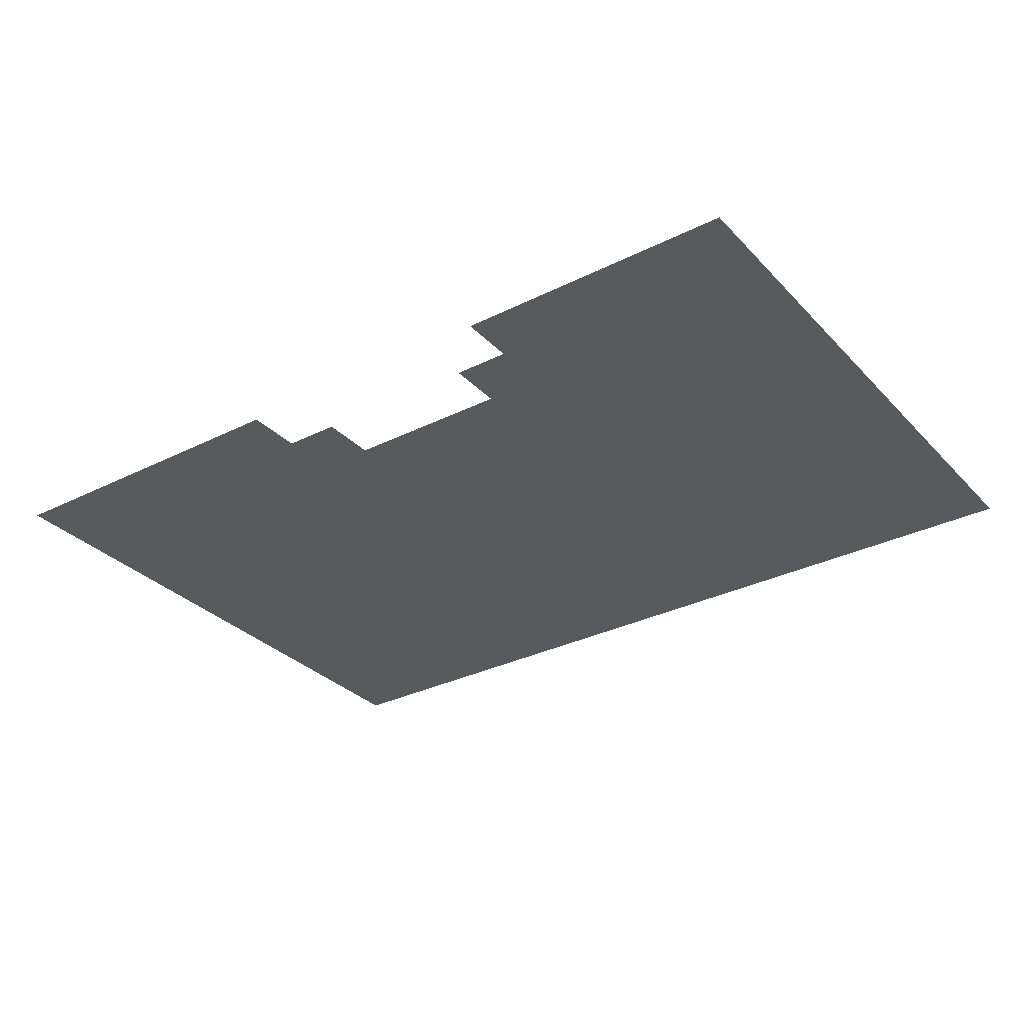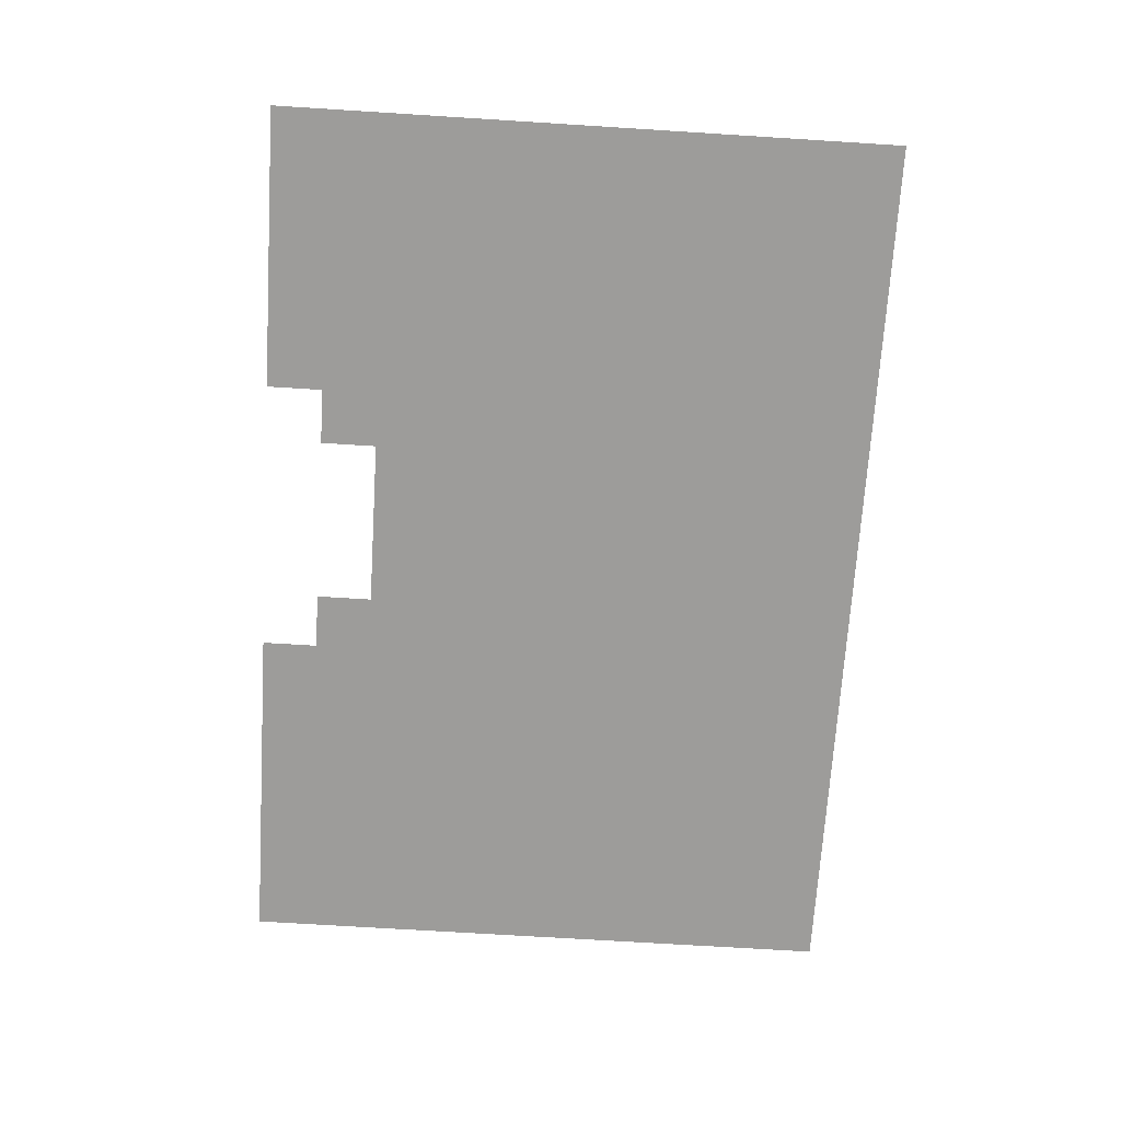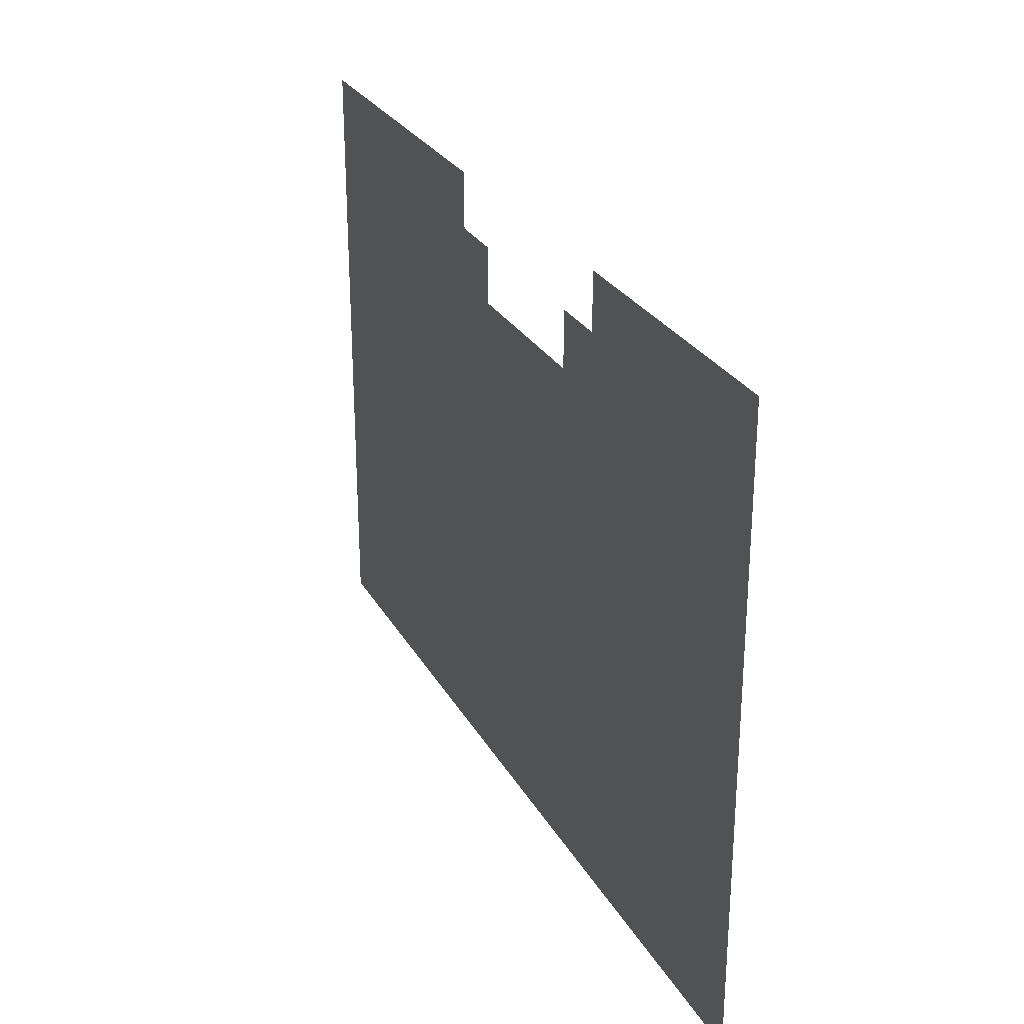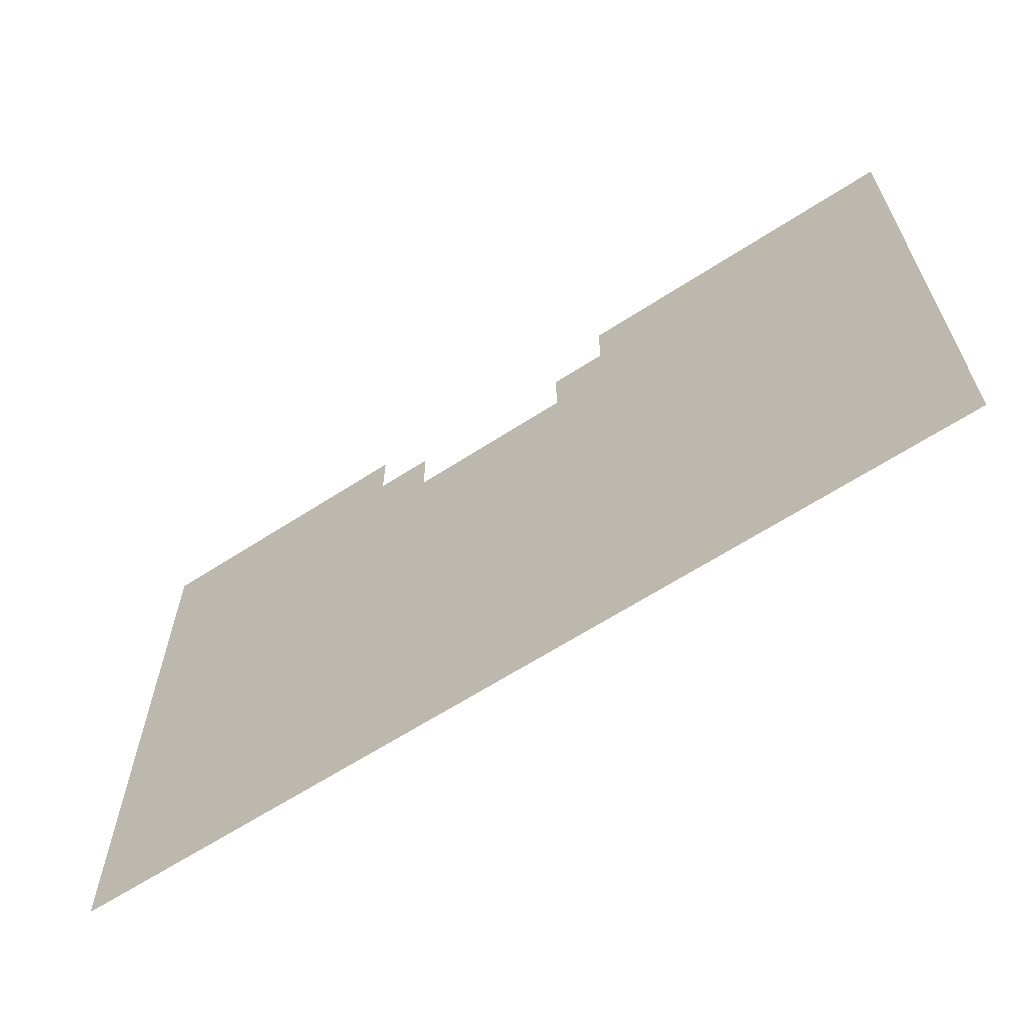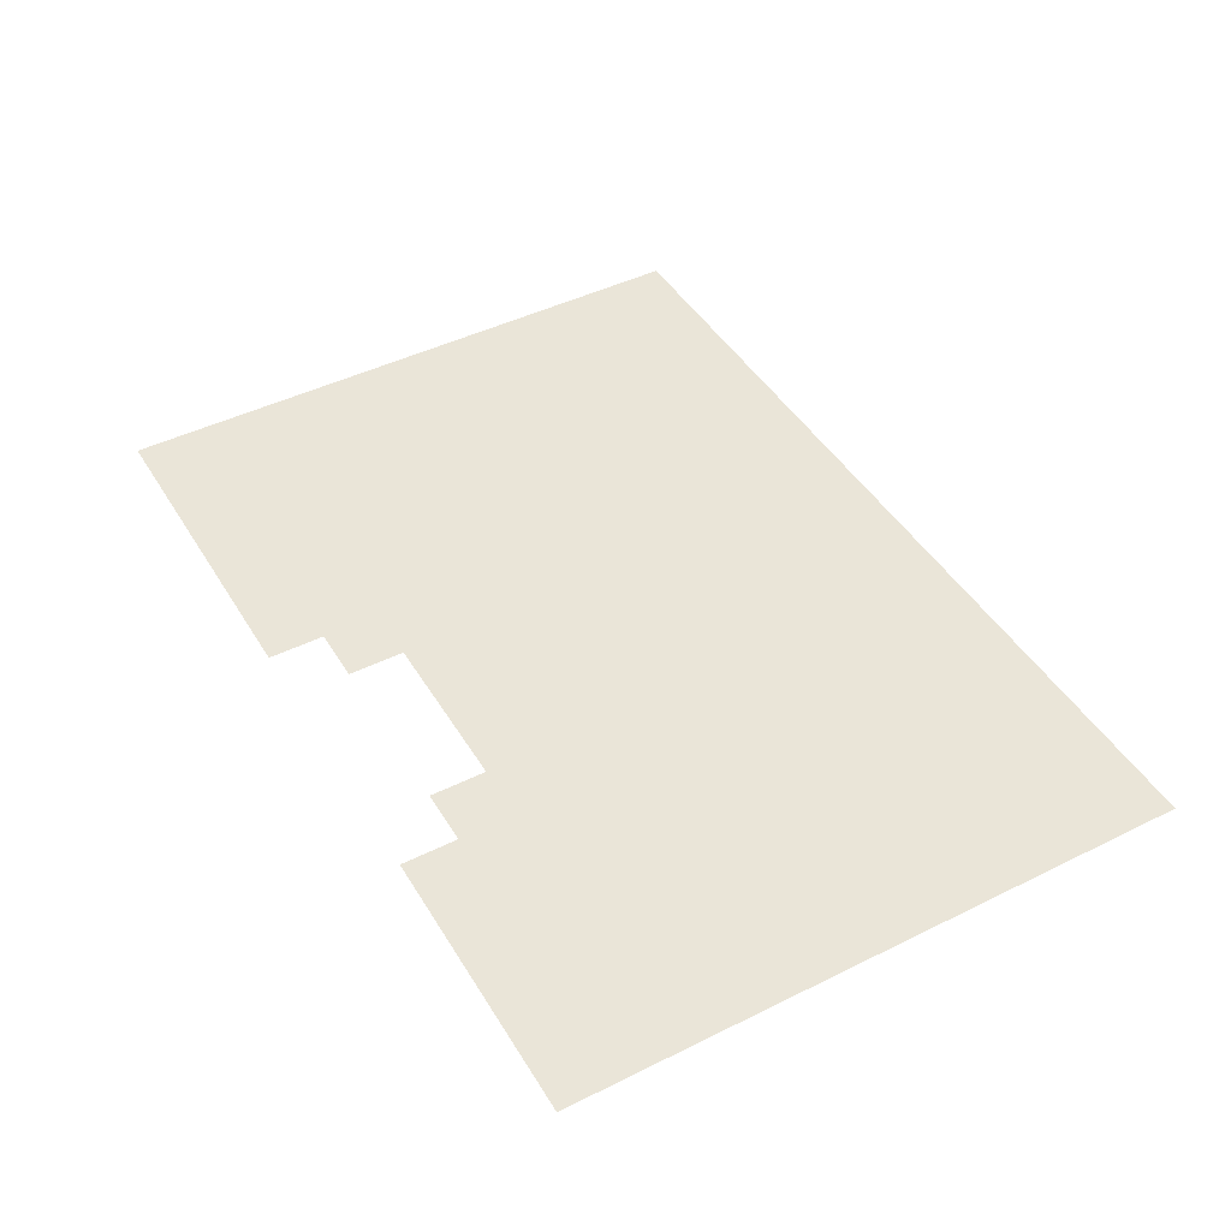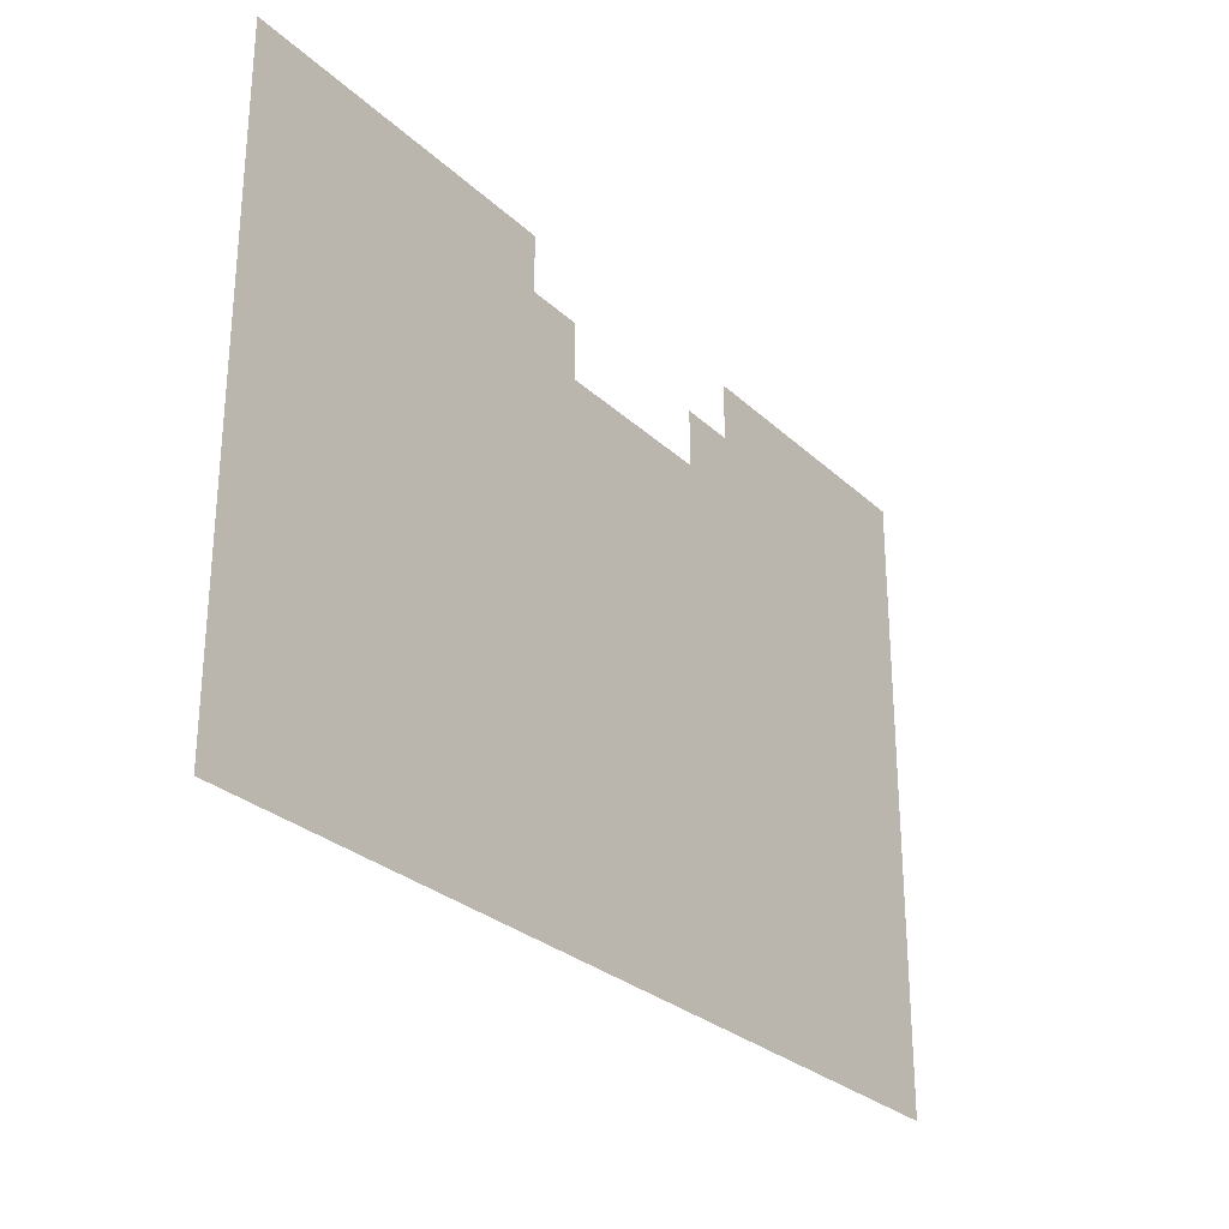
<metadata>
{"format":"obj","ext":"obj","renderer":"f3d","projection":"perspective","resolution":1024,"background":"white","views":[{"elev":-31.5,"azim":-144.7,"up":"+Z"},{"elev":-70.1,"azim":-93.6,"up":"+Z"},{"elev":27.4,"azim":-113.9,"up":"+Y"},{"elev":-63.9,"azim":33.2,"up":"+Y"},{"elev":45.5,"azim":-119.7,"up":"+Z"},{"elev":-28.1,"azim":126.1,"up":"+Y"}]}
</metadata>
<code>
v -1600 -1408 0
v -1664 -1408 0
v -1664 -1344 0
v -1600 -1344 0
v -1728 -1408 0
v -1728 -1344 0
v -1792 -1408 0
v -1792 -1344 0
v -1856 -1408 0
v -1856 -1344 0
v -1920 -1408 0
v -1920 -1344 0
v -1984 -1408 0
v -1984 -1344 0
v -2304 -1408 0
v -2368 -1408 0
v -2368 -1344 0
v -2304 -1344 0
v -2432 -1408 0
v -2432 -1344 0
v -2496 -1408 0
v -2496 -1344 0
v -2560 -1408 0
v -2560 -1344 0
v -2624 -1408 0
v -2624 -1344 0
v -2048 -1536 0
v -2112 -1536 0
v -2112 -1472 0
v -2048 -1472 0
v -2176 -1536 0
v -2176 -1472 0
v -2240 -1536 0
v -2240 -1472 0
v -2304 -1536 0
v -2304 -1472 0
v -1984 -1600 0
v -2048 -1600 0
v -1984 -1536 0
v -2112 -1600 0
v -2176 -1600 0
v -2240 -1600 0
v -1984 -1664 0
v -2048 -1664 0
v -2112 -1664 0
v -2176 -1664 0
v -2240 -1664 0
v -2304 -1664 0
v -2304 -1600 0
v -2048 -1728 0
v -2112 -1728 0
v -2176 -1728 0
v -2240 -1728 0
v -2304 -1728 0
v -2048 -1792 0
v -2112 -1792 0
v -2176 -1792 0
v -2240 -1792 0
v -2048 -1856 0
v -2112 -1856 0
v -2176 -1856 0
v -2240 -1856 0
v -2048 -1920 0
v -2112 -1920 0
v -2176 -1920 0
v -2240 -1920 0
v -2048 -1984 0
v -2112 -1984 0
v -2176 -1984 0
v -2240 -1984 0
v -2048 -2048 0
v -2112 -2048 0
v -2176 -2048 0
v -2240 -2048 0
v -1600 -1472 0
v -1664 -1472 0
v -1728 -1472 0
v -1792 -1472 0
v -1856 -1472 0
v -1920 -1472 0
v -1984 -1472 0
v -2048 -1408 0
v -2240 -1408 0
v -2368 -1472 0
v -2432 -1472 0
v -2496 -1472 0
v -2560 -1472 0
v -2624 -1472 0
v -1600 -1536 0
v -1664 -1536 0
v -1728 -1536 0
v -1792 -1536 0
v -1856 -1536 0
v -1920 -1536 0
v -2368 -1536 0
v -2432 -1536 0
v -2496 -1536 0
v -2560 -1536 0
v -2624 -1536 0
v -1600 -1600 0
v -1664 -1600 0
v -1728 -1600 0
v -1792 -1600 0
v -1856 -1600 0
v -1920 -1600 0
v -2368 -1600 0
v -2432 -1600 0
v -2496 -1600 0
v -2560 -1600 0
v -2624 -1600 0
v -1600 -1664 0
v -1664 -1664 0
v -1728 -1664 0
v -1792 -1664 0
v -1856 -1664 0
v -1920 -1664 0
v -2368 -1664 0
v -2432 -1664 0
v -2496 -1664 0
v -2560 -1664 0
v -2624 -1664 0
v -1600 -1728 0
v -1664 -1728 0
v -1728 -1728 0
v -1792 -1728 0
v -1856 -1728 0
v -1920 -1728 0
v -1984 -1728 0
v -2368 -1728 0
v -2432 -1728 0
v -2496 -1728 0
v -2560 -1728 0
v -2624 -1728 0
v -1600 -1792 0
v -1664 -1792 0
v -1728 -1792 0
v -1792 -1792 0
v -1856 -1792 0
v -1920 -1792 0
v -1984 -1792 0
v -2304 -1792 0
v -2368 -1792 0
v -2432 -1792 0
v -2496 -1792 0
v -2560 -1792 0
v -2624 -1792 0
v -1600 -1856 0
v -1664 -1856 0
v -1728 -1856 0
v -1792 -1856 0
v -1856 -1856 0
v -1920 -1856 0
v -1984 -1856 0
v -2304 -1856 0
v -2368 -1856 0
v -2432 -1856 0
v -2496 -1856 0
v -2560 -1856 0
v -2624 -1856 0
v -1600 -1920 0
v -1664 -1920 0
v -1728 -1920 0
v -1792 -1920 0
v -1856 -1920 0
v -1920 -1920 0
v -1984 -1920 0
v -2304 -1920 0
v -2368 -1920 0
v -2432 -1920 0
v -2496 -1920 0
v -2560 -1920 0
v -2624 -1920 0
v -1600 -1984 0
v -1664 -1984 0
v -1728 -1984 0
v -1792 -1984 0
v -1856 -1984 0
v -1920 -1984 0
v -1984 -1984 0
v -2304 -1984 0
v -2368 -1984 0
v -2432 -1984 0
v -2496 -1984 0
v -2560 -1984 0
v -2624 -1984 0
v -1600 -2048 0
v -1664 -2048 0
v -1728 -2048 0
v -1792 -2048 0
v -1856 -2048 0
v -1920 -2048 0
v -1984 -2048 0
v -2304 -2048 0
v -2368 -2048 0
v -2432 -2048 0
v -2496 -2048 0
v -2560 -2048 0
v -2624 -2048 0
g mesh_[00]_[00]
f 1 2 3 4
f 2 5 6 3
f 5 7 8 6
f 7 9 10 8
f 9 11 12 10
f 11 13 14 12
f 15 16 17 18
f 16 19 20 17
f 19 21 22 20
f 21 23 24 22
f 23 25 26 24
f 27 28 29 30
f 28 31 32 29
f 31 33 34 32
f 33 35 36 34
f 37 38 27 39
f 38 40 28 27
f 40 41 31 28
f 41 42 33 31
f 43 44 38 37
f 44 45 40 38
f 45 46 41 40
f 46 47 42 41
f 47 48 49 42
f 50 51 45 44
f 51 52 46 45
f 52 53 47 46
f 53 54 48 47
f 55 56 51 50
f 56 57 52 51
f 57 58 53 52
f 59 60 56 55
f 60 61 57 56
f 61 62 58 57
f 63 64 60 59
f 64 65 61 60
f 65 66 62 61
f 67 68 64 63
f 68 69 65 64
f 69 70 66 65
f 71 72 68 67
f 72 73 69 68
f 73 74 70 69
g mesh_[01]_[00]
f 75 76 2 1
f 76 77 5 2
f 77 78 7 5
f 78 79 9 7
f 79 80 11 9
f 80 81 13 11
f 81 30 82 13
f 34 36 15 83
f 36 84 16 15
f 84 85 19 16
f 85 86 21 19
f 86 87 23 21
f 87 88 25 23
f 89 90 76 75
f 90 91 77 76
f 91 92 78 77
f 92 93 79 78
f 93 94 80 79
f 94 39 81 80
f 39 27 30 81
f 33 35 36 34
f 35 95 84 36
f 95 96 85 84
f 96 97 86 85
f 97 98 87 86
f 98 99 88 87
f 100 101 90 89
f 101 102 91 90
f 102 103 92 91
f 103 104 93 92
f 104 105 94 93
f 105 37 39 94
f 37 38 27 39
f 41 42 33 31
f 42 49 35 33
f 49 106 95 35
f 106 107 96 95
f 107 108 97 96
f 108 109 98 97
f 109 110 99 98
f 111 112 101 100
f 112 113 102 101
f 113 114 103 102
f 114 115 104 103
f 115 116 105 104
f 116 43 37 105
f 43 44 38 37
f 47 48 49 42
f 48 117 106 49
f 117 118 107 106
f 118 119 108 107
f 119 120 109 108
f 120 121 110 109
f 122 123 112 111
f 123 124 113 112
f 124 125 114 113
f 125 126 115 114
f 126 127 116 115
f 127 128 43 116
f 128 50 44 43
f 50 51 45 44
f 53 54 48 47
f 54 129 117 48
f 129 130 118 117
f 130 131 119 118
f 131 132 120 119
f 132 133 121 120
f 134 135 123 122
f 135 136 124 123
f 136 137 125 124
f 137 138 126 125
f 138 139 127 126
f 139 140 128 127
f 140 55 50 128
f 58 141 54 53
f 141 142 129 54
f 142 143 130 129
f 143 144 131 130
f 144 145 132 131
f 145 146 133 132
f 147 148 135 134
f 148 149 136 135
f 149 150 137 136
f 150 151 138 137
f 151 152 139 138
f 152 153 140 139
f 153 59 55 140
f 62 154 141 58
f 154 155 142 141
f 155 156 143 142
f 156 157 144 143
f 157 158 145 144
f 158 159 146 145
f 160 161 148 147
f 161 162 149 148
f 162 163 150 149
f 163 164 151 150
f 164 165 152 151
f 165 166 153 152
f 166 63 59 153
f 66 167 154 62
f 167 168 155 154
f 168 169 156 155
f 169 170 157 156
f 170 171 158 157
f 171 172 159 158
f 173 174 161 160
f 174 175 162 161
f 175 176 163 162
f 176 177 164 163
f 177 178 165 164
f 178 179 166 165
f 179 67 63 166
f 70 180 167 66
f 180 181 168 167
f 181 182 169 168
f 182 183 170 169
f 183 184 171 170
f 184 185 172 171
f 186 187 174 173
f 187 188 175 174
f 188 189 176 175
f 189 190 177 176
f 190 191 178 177
f 191 192 179 178
f 192 71 67 179
f 74 193 180 70
f 193 194 181 180
f 194 195 182 181
f 195 196 183 182
f 196 197 184 183
f 197 198 185 184

</code>
